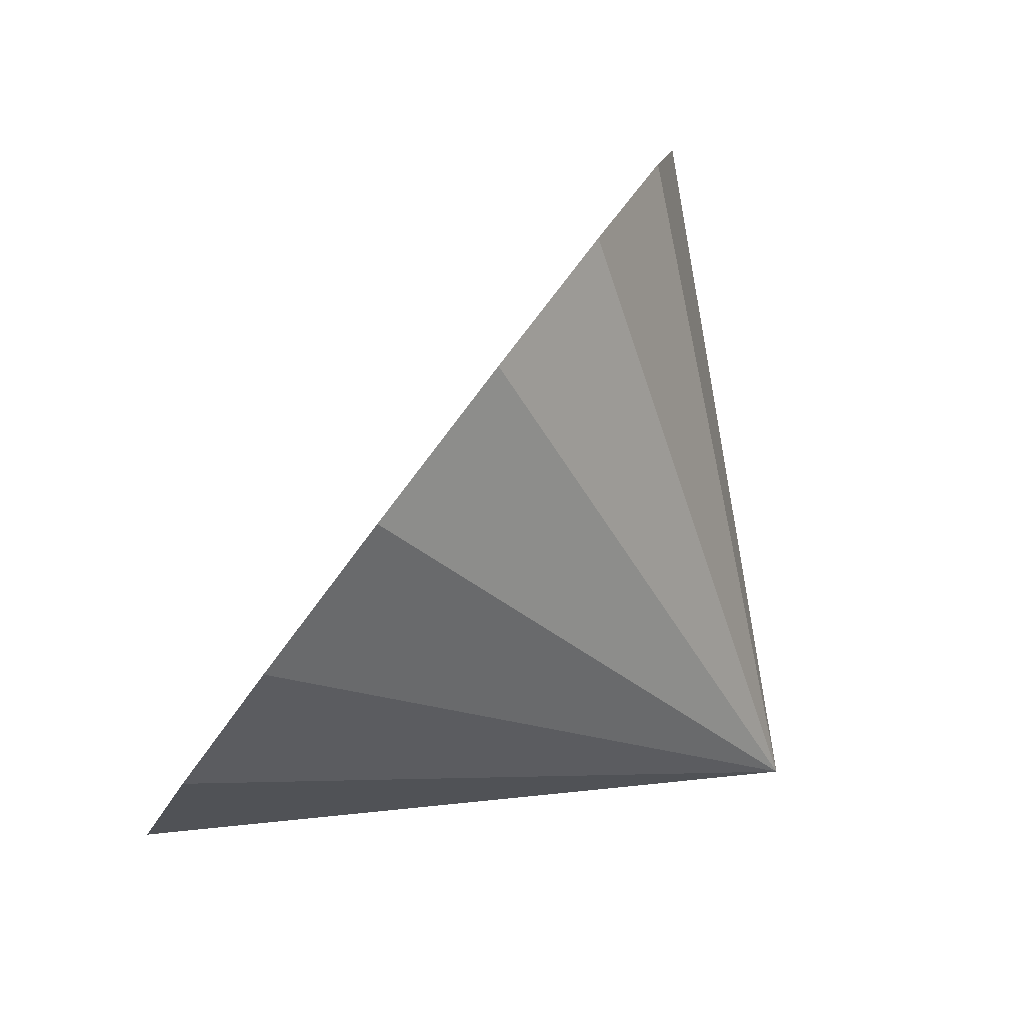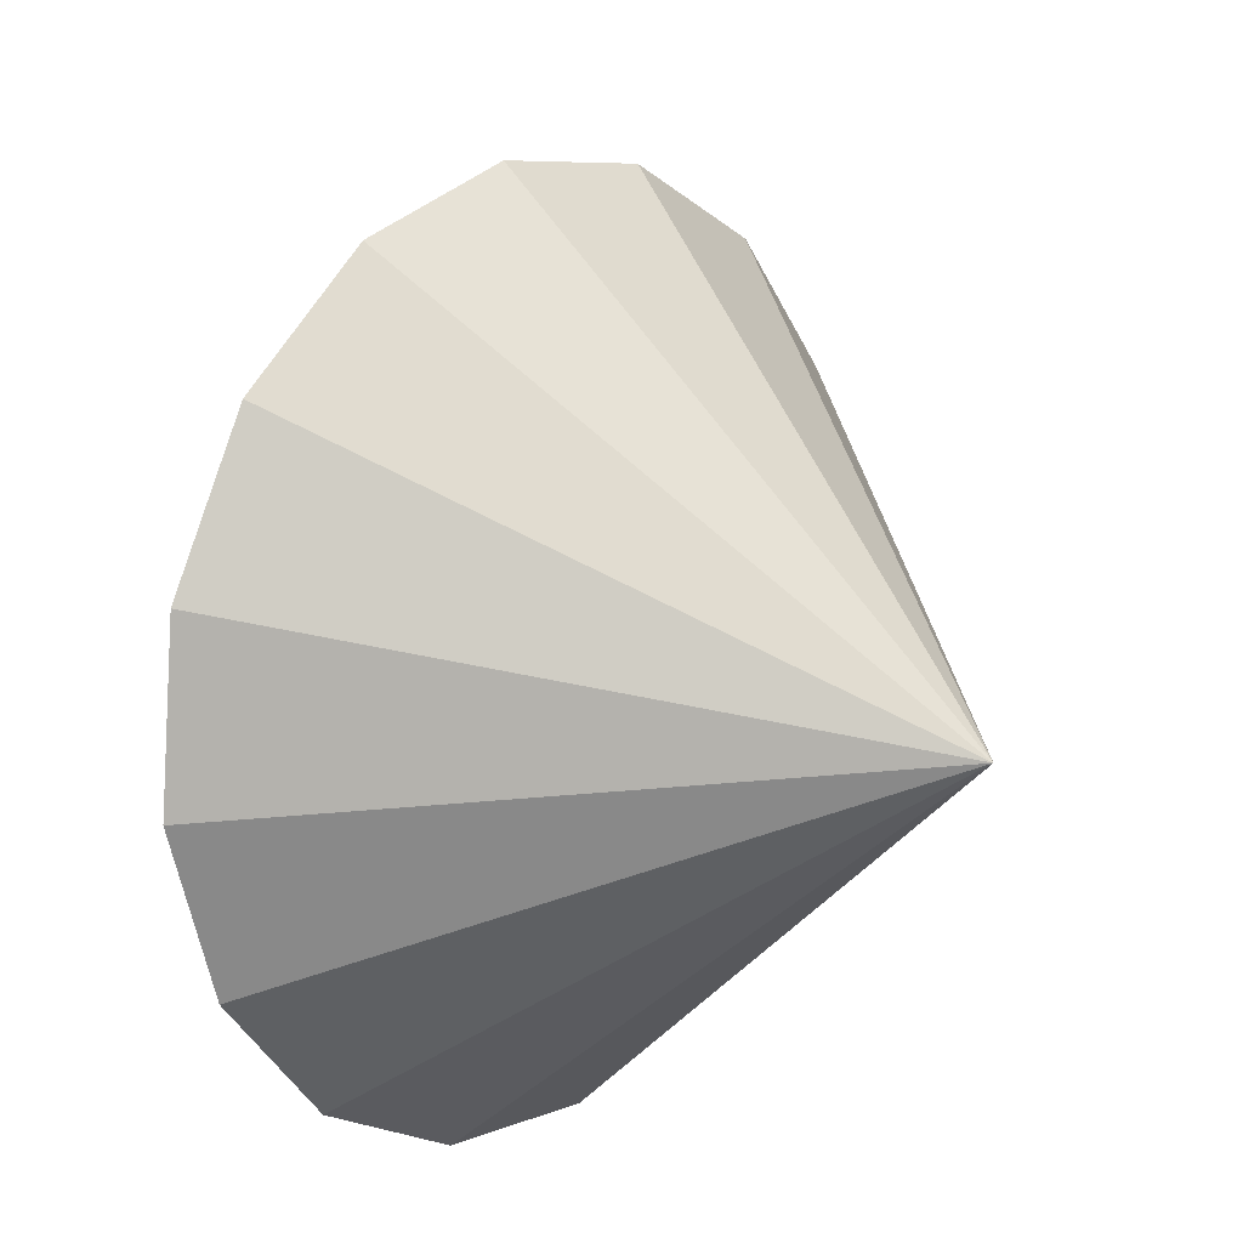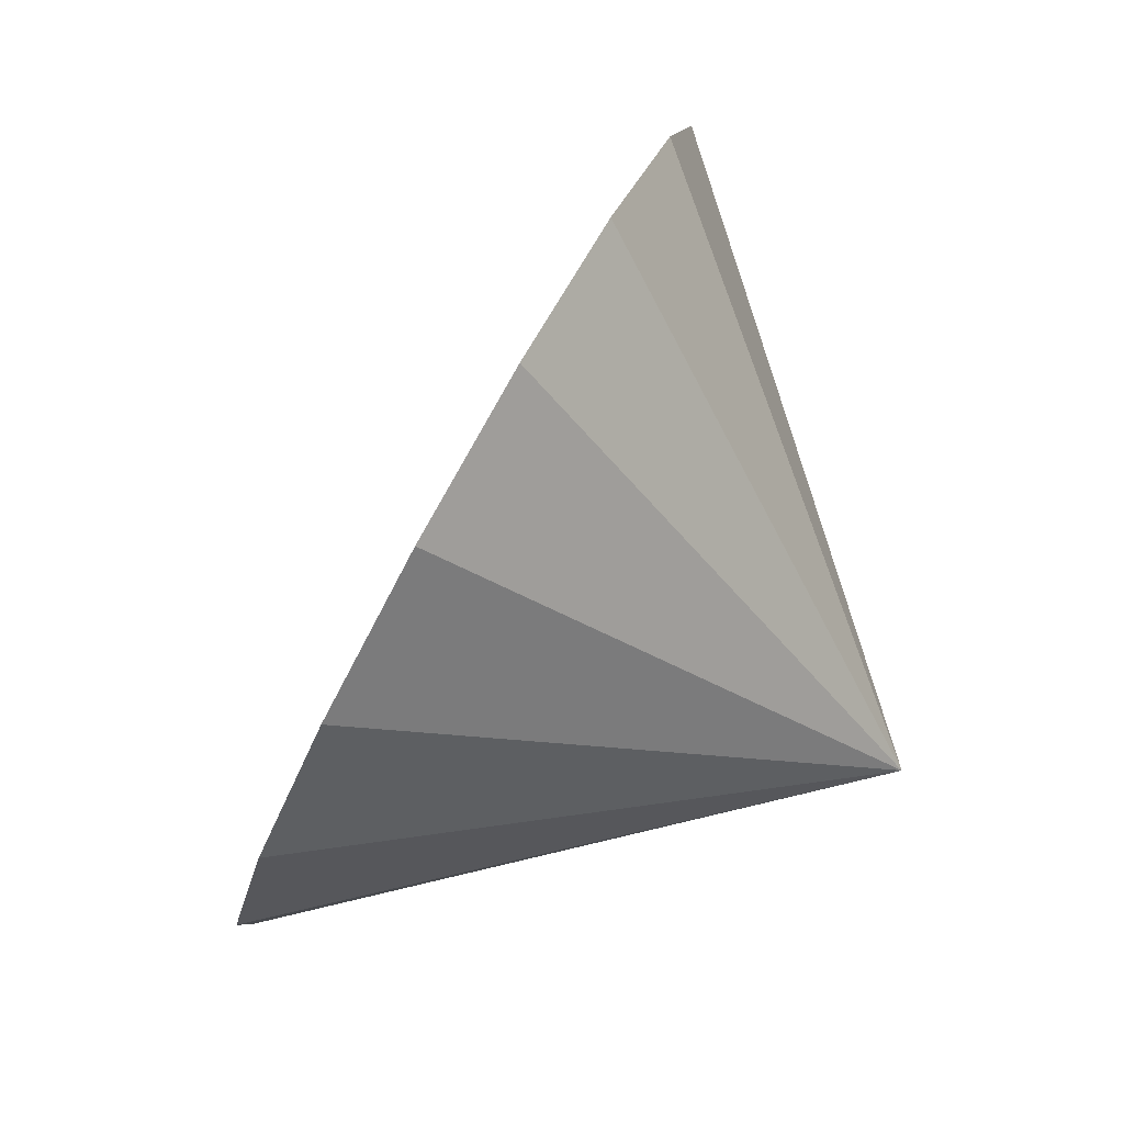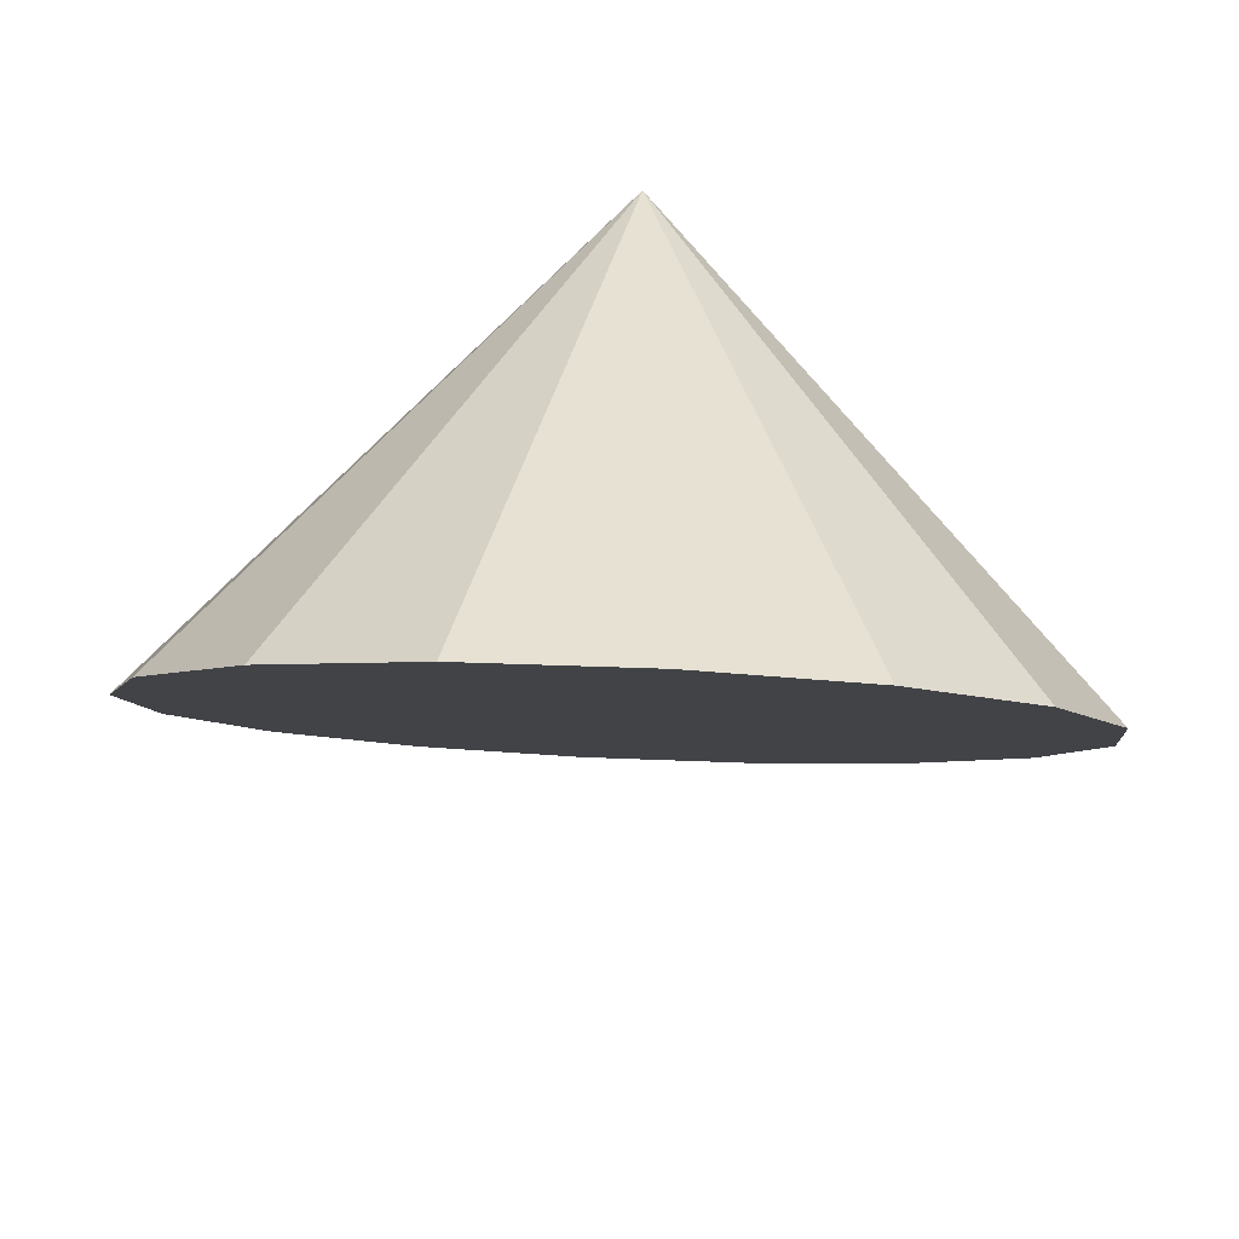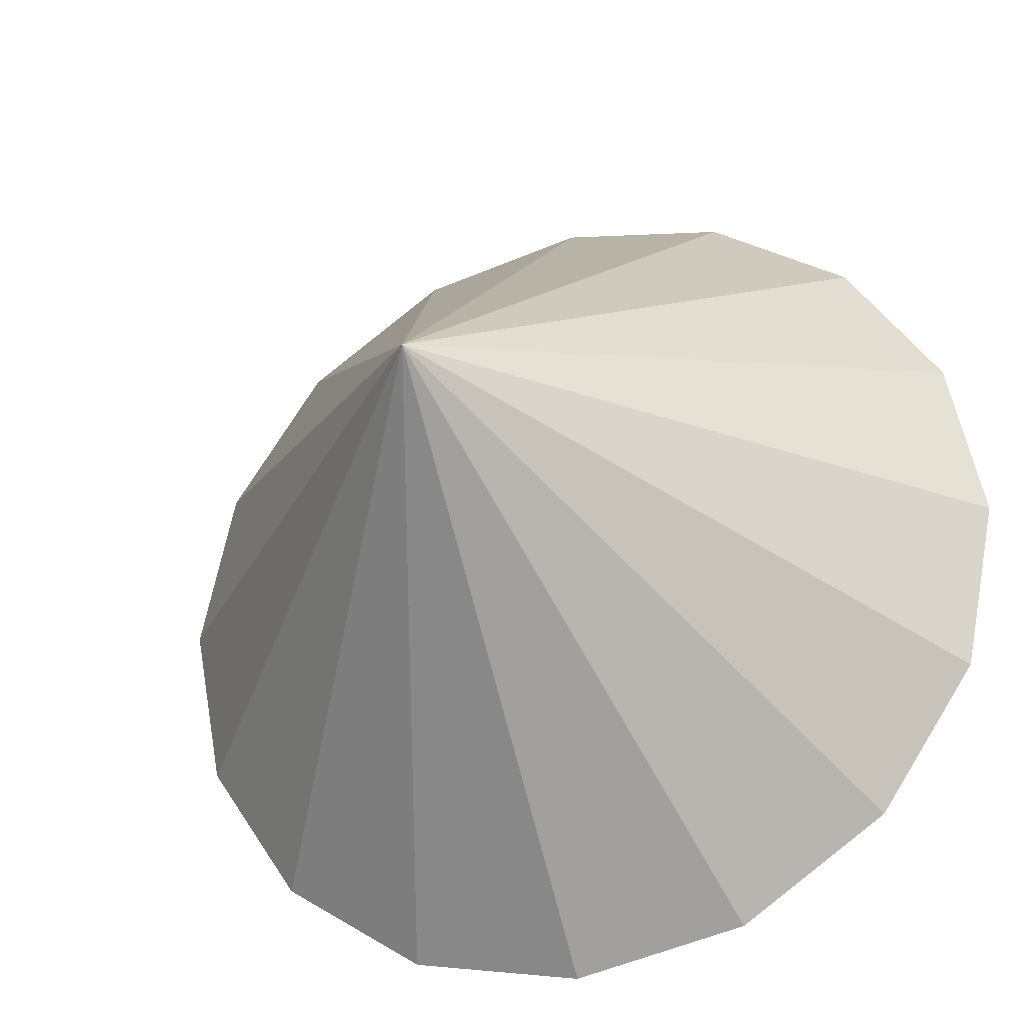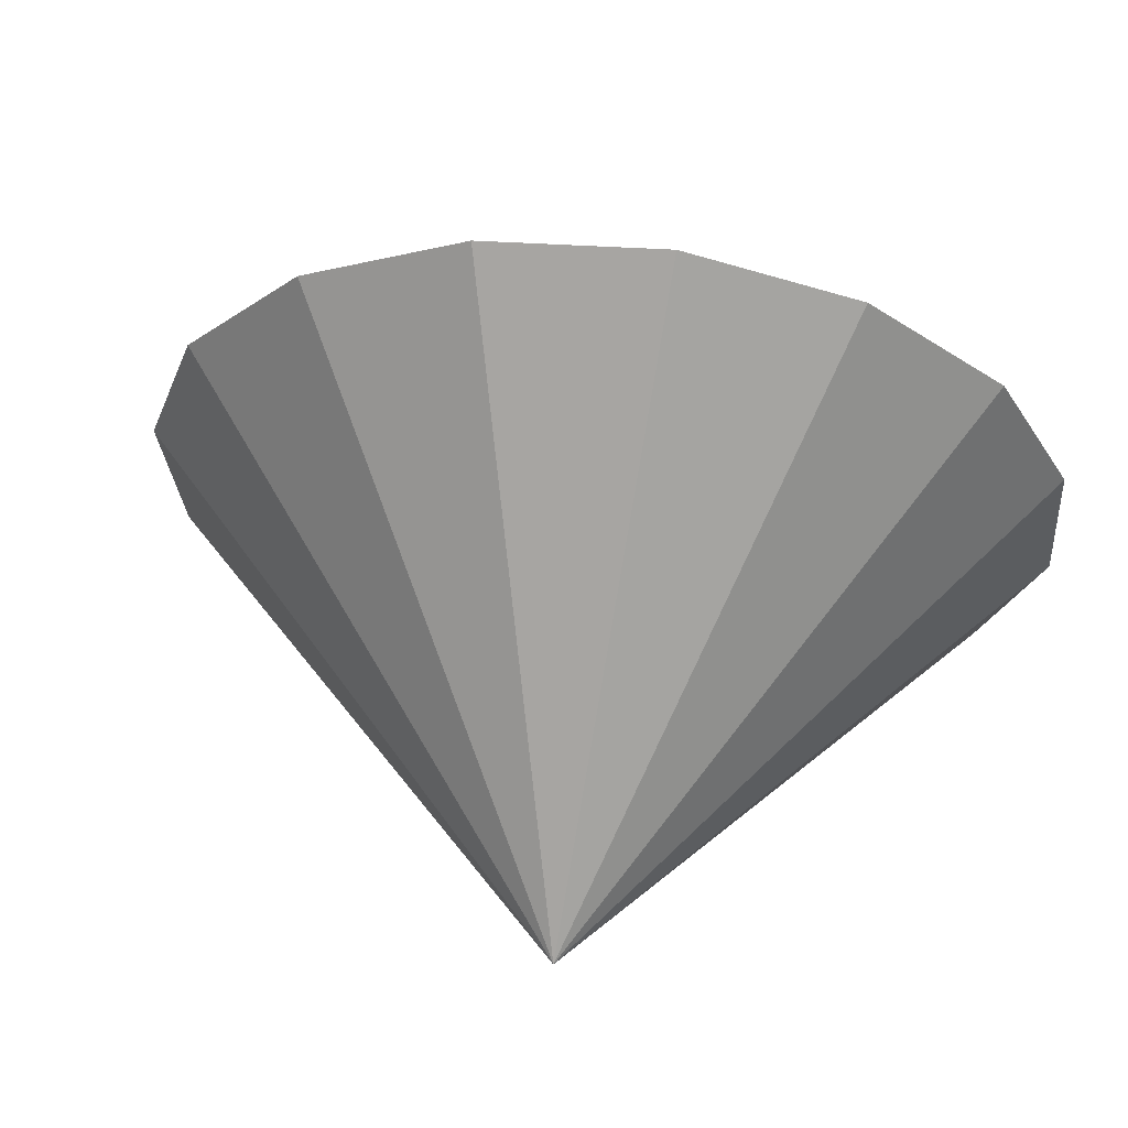
<metadata>
{"format":"obj","ext":"obj","renderer":"f3d","projection":"perspective","resolution":1024,"background":"white","views":[{"elev":-47.3,"azim":75.5,"up":"+Z"},{"elev":-22.4,"azim":140.4,"up":"+Z"},{"elev":31.6,"azim":123.7,"up":"+Z"},{"elev":-34.8,"azim":-153.3,"up":"+Y"},{"elev":-54.5,"azim":-142.2,"up":"+Z"},{"elev":39.1,"azim":-157.8,"up":"+Z"}]}
</metadata>
<code>
o Cone.224_Cone.1700
v 1.549 -1.581 -1.863
v 2.247 -1.395 -1.883
v 2.872 -1.115 -1.648
v 3.326 -0.7844 -1.193
v 3.543 -0.4534 -0.5868
v 3.487 -0.1722 0.07734
v 3.168 0.01633 0.6988
v 2.635 0.08353 1.183
v 1.968 0.01914 1.456
v 1.269 -0.167 1.476
v 0.6451 -0.4466 1.241
v 1.264 0.9886 -0.9939
v 0.1903 -0.7771 0.7857
v -0.02576 -1.108 0.1798
v 0.02978 -1.389 -0.4844
v 0.3485 -1.578 -1.106
v 0.8818 -1.645 -1.59
f 1 12 2
f 2 12 3
f 3 12 4
f 4 12 5
f 5 12 6
f 6 12 7
f 7 12 8
f 8 12 9
f 9 12 10
f 10 12 11
f 11 12 13
f 13 12 14
f 14 12 15
f 15 12 16
f 16 12 17
f 17 12 1
f 8 13 17
f 17 1 4
f 1 2 4
f 2 3 4
f 4 5 6
f 6 7 8
f 8 9 10
f 10 11 13
f 13 14 15
f 15 16 13
f 16 17 13
f 4 6 8
f 8 10 13
f 17 4 8

</code>
